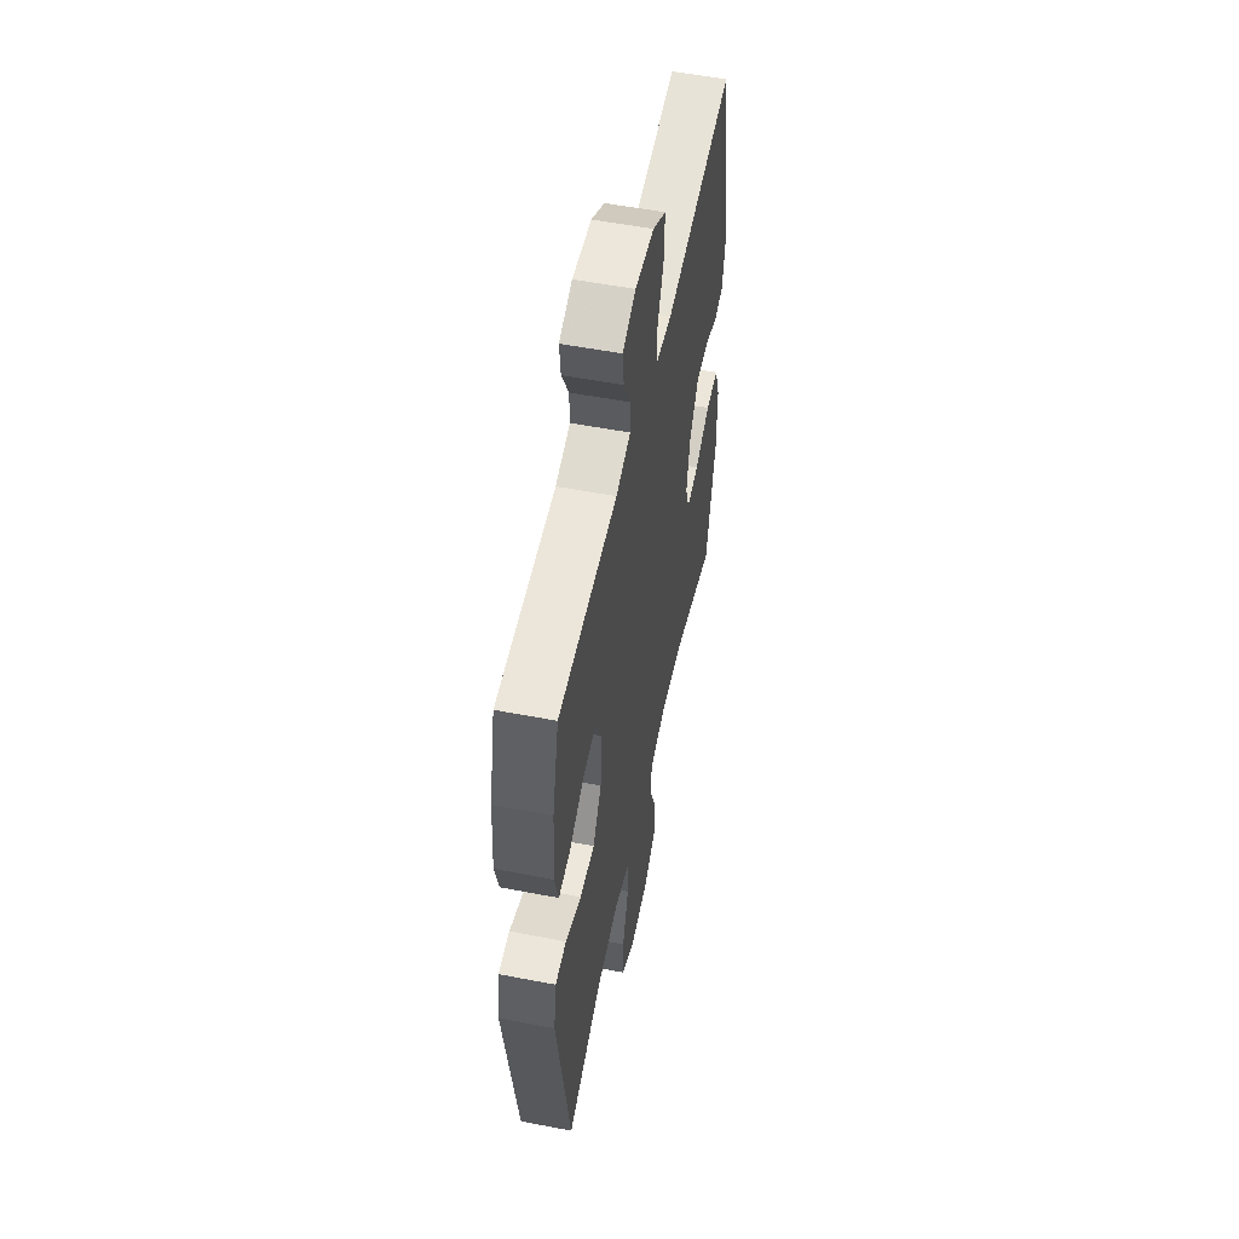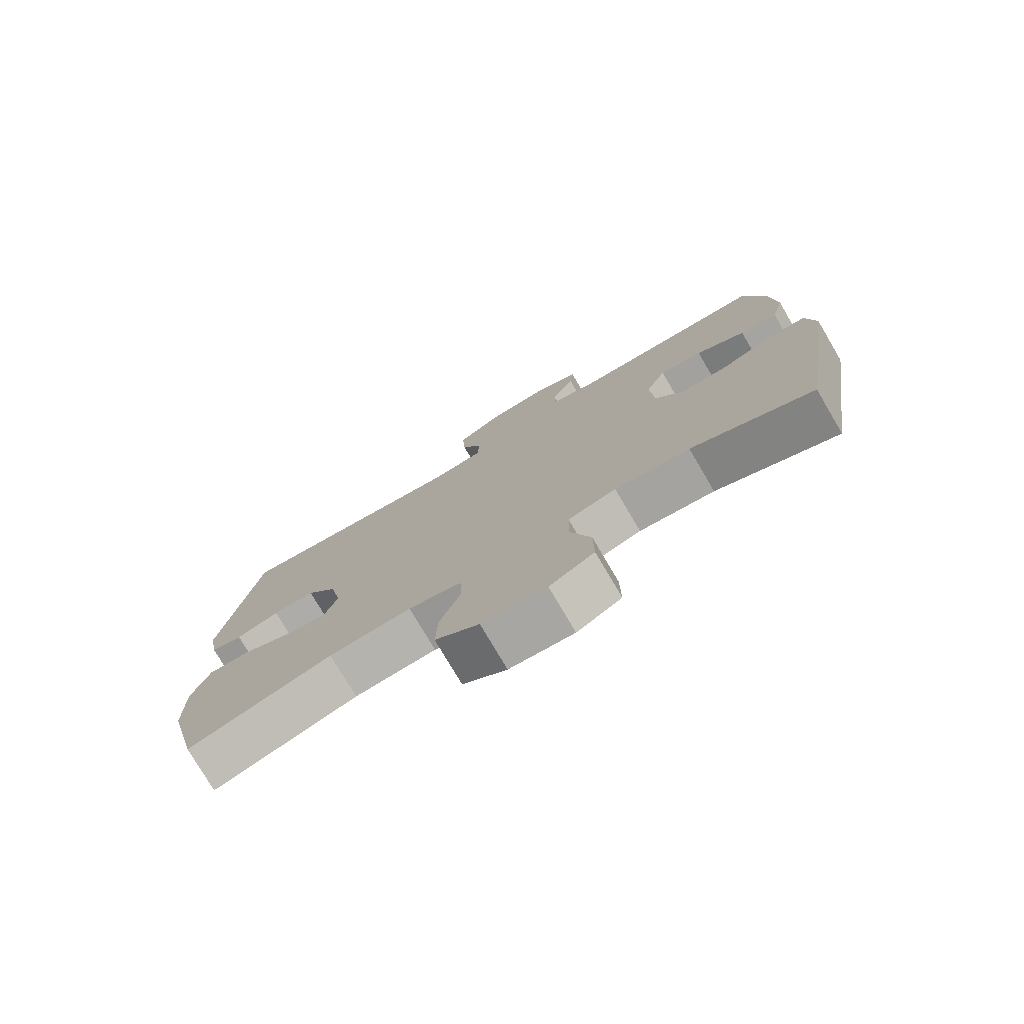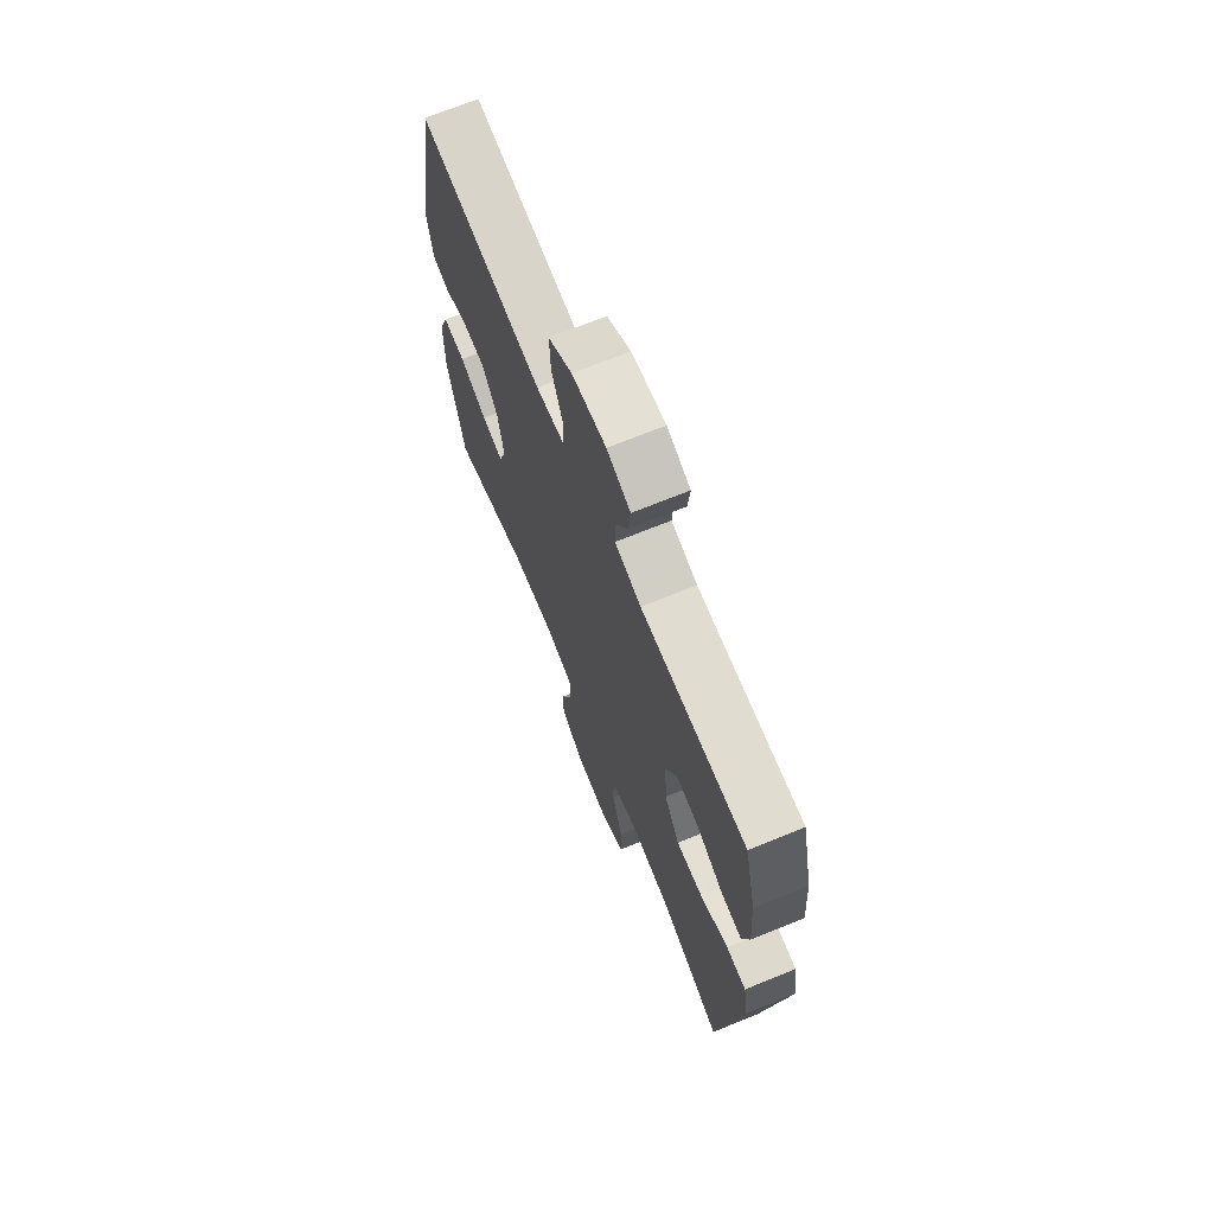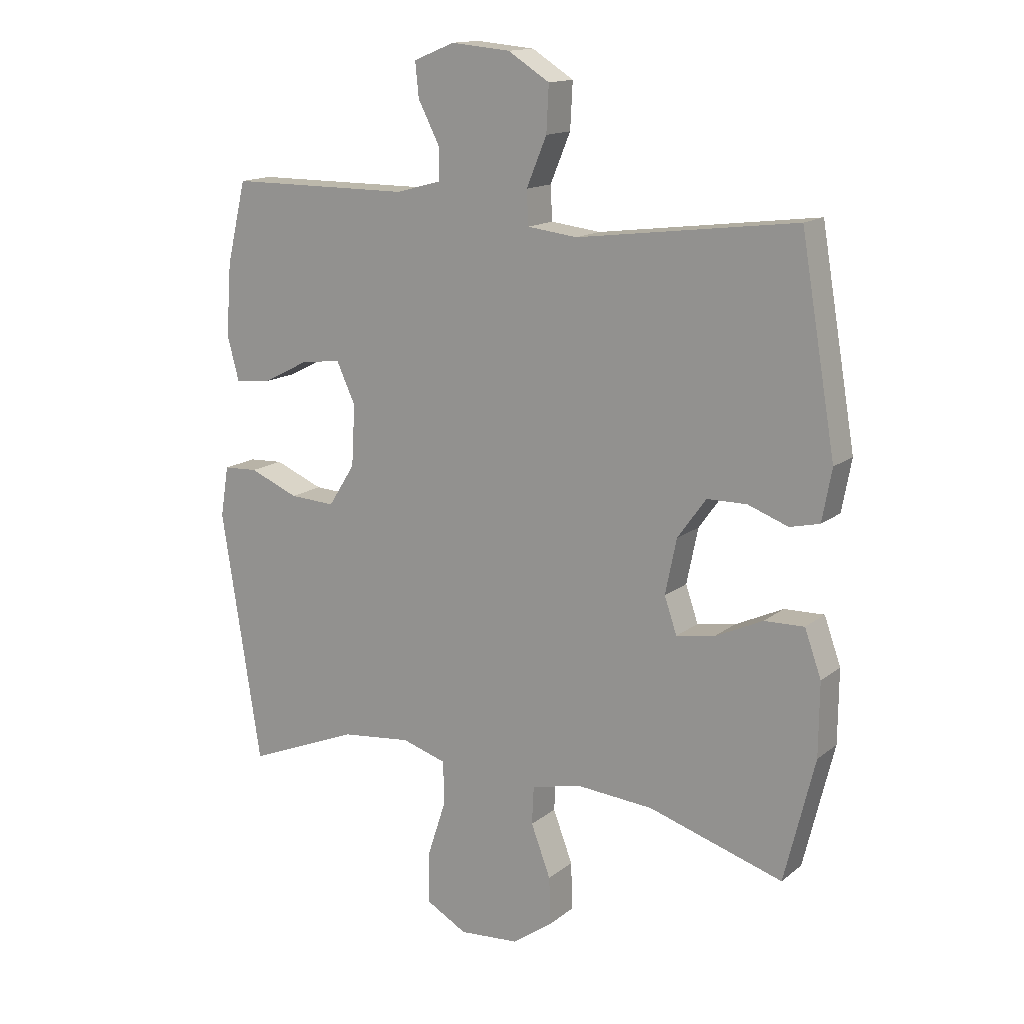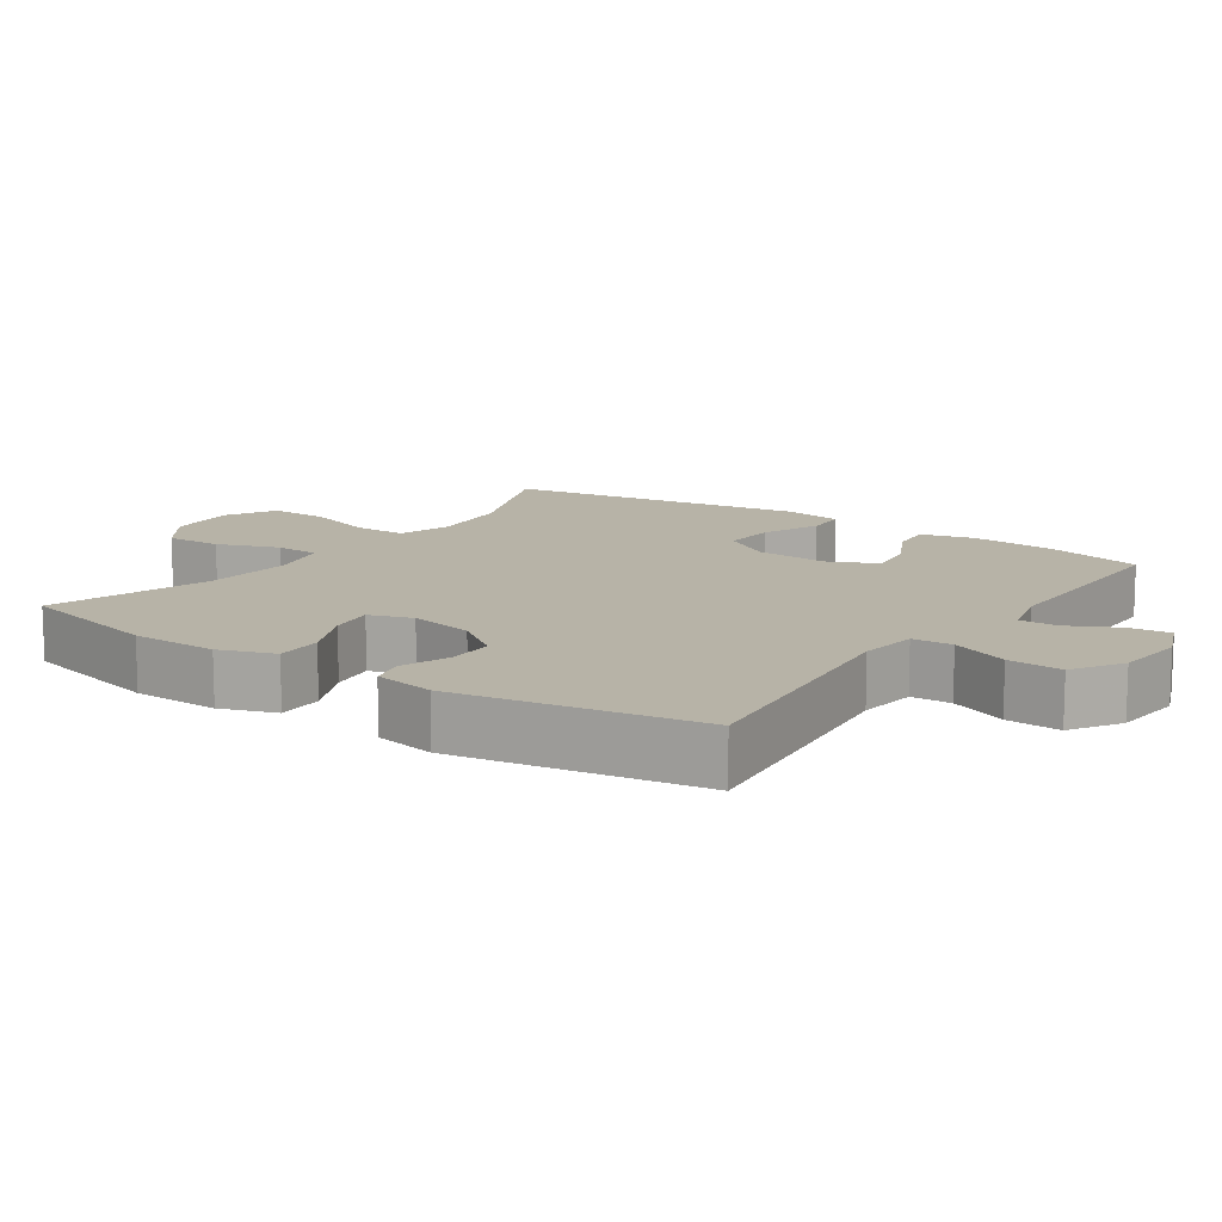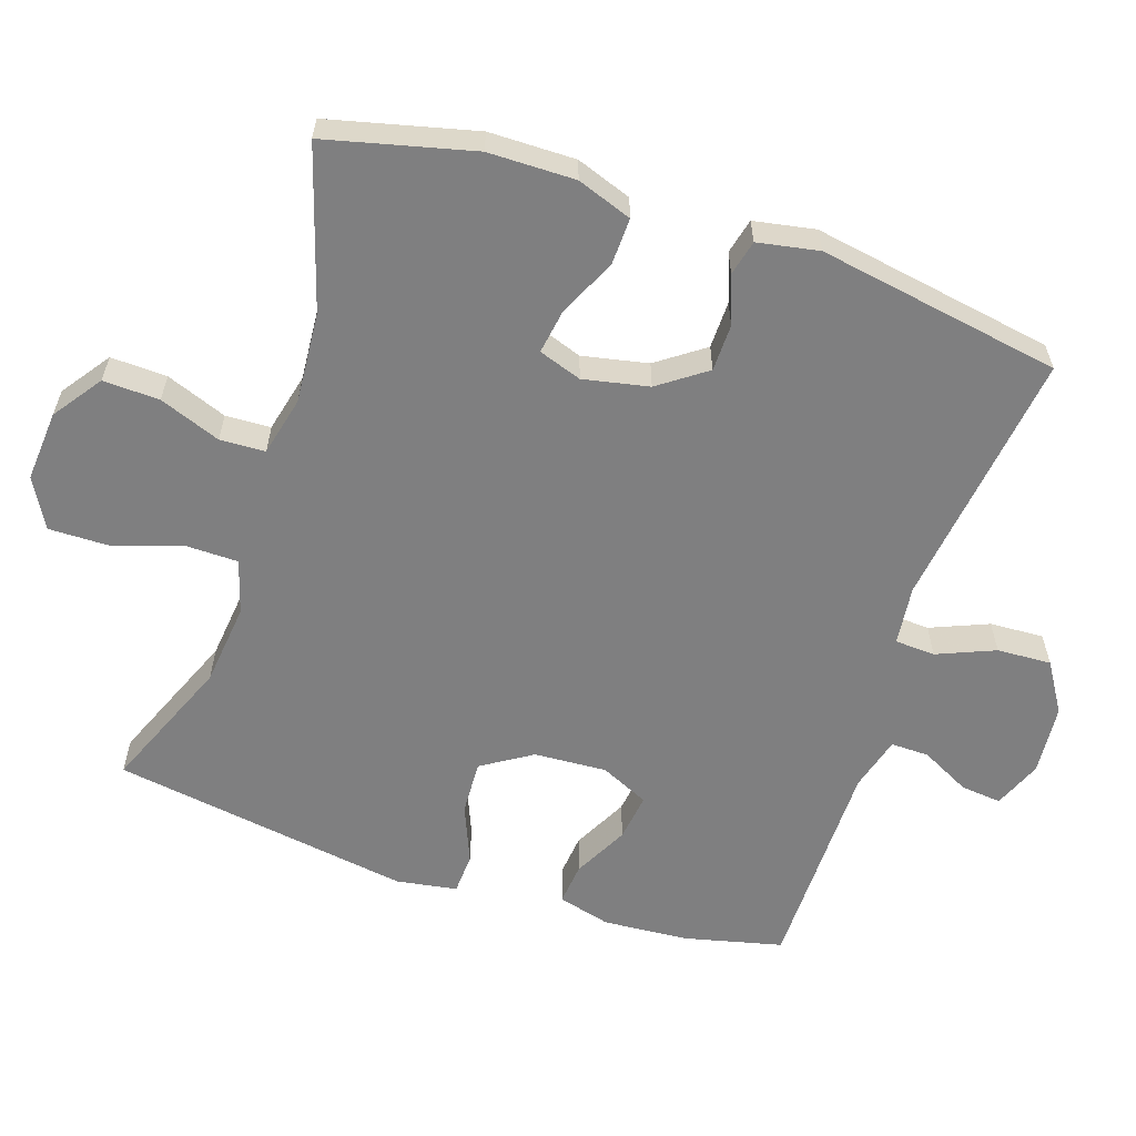
<metadata>
{"format":"obj","ext":"obj","renderer":"f3d","projection":"perspective","resolution":1024,"background":"white","views":[{"elev":54.1,"azim":101.6,"up":"+Z"},{"elev":-77.3,"azim":30.5,"up":"+Z"},{"elev":69.5,"azim":67.8,"up":"+Z"},{"elev":14.7,"azim":-148.1,"up":"+Z"},{"elev":12.6,"azim":-55.2,"up":"+Y"},{"elev":-59.7,"azim":-108.4,"up":"+Y"}]}
</metadata>
<code>
v -0.5 0.07 0.5
v -0.131 0.07 0.453
v -0.047 0.07 0.463
v -0.044 0.07 0.52
v -0.078 0.07 0.602
v -0.082 0.07 0.679
v -0.012 0.07 0.723
v 0.088 0.07 0.732
v 0.157 0.07 0.704
v 0.151 0.07 0.646
v 0.115 0.07 0.576
v 0.114 0.07 0.522
v 0.191 0.07 0.501
v 0.5 0.07 0.5
v 0.533 0.07 0.362
v 0.542 0.07 0.24
v 0.522 0.07 0.165
v 0.462 0.07 0.171
v 0.384 0.07 0.211
v 0.316 0.07 0.22
v 0.284 0.07 0.151
v 0.29 0.07 0.048
v 0.335 0.07 -0.023
v 0.412 0.07 -0.019
v 0.495 0.07 0.015
v 0.553 0.07 0.012
v 0.567 0.07 -0.074
v 0.5 0.07 -0.5
v 0.31 0.07 -0.422
v 0.192 0.07 -0.409
v 0.116 0.07 -0.432
v 0.115 0.07 -0.506
v 0.147 0.07 -0.605
v 0.148 0.07 -0.689
v 0.078 0.07 -0.728
v -0.023 0.07 -0.72
v -0.092 0.07 -0.671
v -0.089 0.07 -0.591
v -0.056 0.07 -0.504
v -0.059 0.07 -0.44
v -0.143 0.07 -0.42
v -0.273 0.07 -0.43
v -0.5 0.07 -0.5
v -0.551 0.07 -0.292
v -0.552 0.07 -0.169
v -0.524 0.07 -0.091
v -0.457 0.07 -0.093
v -0.376 0.07 -0.131
v -0.312 0.07 -0.141
v -0.291 0.07 -0.08
v -0.31 0.07 0.013
v -0.358 0.07 0.08
v -0.425 0.07 0.081
v -0.493 0.07 0.056
v -0.543 0.07 0.068
v -0.559 0.07 0.155
v -0.5 0 0.5
v -0.131 0 0.453
v -0.047 0 0.463
v -0.044 0 0.52
v -0.078 0 0.602
v -0.082 0 0.679
v -0.012 0 0.723
v 0.088 0 0.732
v 0.157 0 0.704
v 0.151 0 0.646
v 0.115 0 0.576
v 0.114 0 0.522
v 0.191 0 0.501
v 0.5 0 0.5
v 0.533 0 0.362
v 0.542 0 0.24
v 0.522 0 0.165
v 0.462 0 0.171
v 0.384 0 0.211
v 0.316 0 0.22
v 0.284 0 0.151
v 0.29 0 0.048
v 0.335 0 -0.023
v 0.412 0 -0.019
v 0.495 0 0.015
v 0.553 0 0.012
v 0.567 0 -0.074
v 0.5 0 -0.5
v 0.31 0 -0.422
v 0.192 0 -0.409
v 0.116 0 -0.432
v 0.115 0 -0.506
v 0.147 0 -0.605
v 0.148 0 -0.689
v 0.078 0 -0.728
v -0.023 0 -0.72
v -0.092 0 -0.671
v -0.089 0 -0.591
v -0.056 0 -0.504
v -0.059 0 -0.44
v -0.143 0 -0.42
v -0.273 0 -0.43
v -0.5 0 -0.5
v -0.551 0 -0.292
v -0.552 0 -0.169
v -0.524 0 -0.091
v -0.457 0 -0.093
v -0.376 0 -0.131
v -0.312 0 -0.141
v -0.291 0 -0.08
v -0.31 0 0.013
v -0.358 0 0.08
v -0.425 0 0.081
v -0.493 0 0.056
v -0.543 0 0.068
v -0.559 0 0.155
f 56 1 2
f 55 56 2
f 54 55 2
f 53 54 2
f 52 53 2 3
f 51 52 3
f 50 51 3
f 49 50 3
f 46 47 48
f 45 46 48
f 44 45 48
f 43 44 48
f 42 43 48
f 41 42 48 49
f 40 41 49 3
f 37 38 39
f 36 37 39
f 35 36 39
f 34 35 39
f 33 34 39
f 32 33 39
f 40 3 4
f 39 40 4
f 32 39 4
f 31 32 4
f 27 28 29
f 26 27 29
f 25 26 29
f 24 25 29
f 23 24 29 30
f 30 31 4
f 23 30 4
f 22 23 4
f 17 18 19
f 16 17 19
f 15 16 19
f 14 15 19
f 13 14 19
f 12 13 19 20
f 9 10 11
f 8 9 11
f 7 8 11
f 6 7 11
f 5 6 11
f 4 5 11
f 4 11 12
f 21 22 4 12
f 12 20 21
f 58 57 112
f 58 112 111
f 58 111 110
f 58 110 109
f 59 58 109 108
f 59 108 107
f 59 107 106
f 59 106 105
f 104 103 102
f 104 102 101
f 104 101 100
f 104 100 99
f 104 99 98
f 105 104 98 97
f 59 105 97 96
f 95 94 93
f 95 93 92
f 95 92 91
f 95 91 90
f 95 90 89
f 95 89 88
f 60 59 96
f 60 96 95
f 60 95 88
f 60 88 87
f 85 84 83
f 85 83 82
f 85 82 81
f 85 81 80
f 86 85 80 79
f 60 87 86
f 60 86 79
f 60 79 78
f 75 74 73
f 75 73 72
f 75 72 71
f 75 71 70
f 75 70 69
f 76 75 69 68
f 67 66 65
f 67 65 64
f 67 64 63
f 67 63 62
f 67 62 61
f 67 61 60
f 68 67 60
f 68 60 78 77
f 77 76 68
f 1 57 58 2
f 2 58 59 3
f 3 59 60 4
f 4 60 61 5
f 5 61 62 6
f 6 62 63 7
f 7 63 64 8
f 8 64 65 9
f 9 65 66 10
f 10 66 67 11
f 11 67 68 12
f 12 68 69 13
f 13 69 70 14
f 14 70 71 15
f 15 71 72 16
f 16 72 73 17
f 17 73 74 18
f 18 74 75 19
f 19 75 76 20
f 20 76 77 21
f 21 77 78 22
f 22 78 79 23
f 23 79 80 24
f 24 80 81 25
f 25 81 82 26
f 26 82 83 27
f 27 83 84 28
f 28 84 85 29
f 29 85 86 30
f 30 86 87 31
f 31 87 88 32
f 32 88 89 33
f 33 89 90 34
f 34 90 91 35
f 35 91 92 36
f 36 92 93 37
f 37 93 94 38
f 38 94 95 39
f 39 95 96 40
f 40 96 97 41
f 41 97 98 42
f 42 98 99 43
f 43 99 100 44
f 44 100 101 45
f 45 101 102 46
f 46 102 103 47
f 47 103 104 48
f 48 104 105 49
f 49 105 106 50
f 50 106 107 51
f 51 107 108 52
f 52 108 109 53
f 53 109 110 54
f 54 110 111 55
f 55 111 112 56
f 56 112 57 1

</code>
